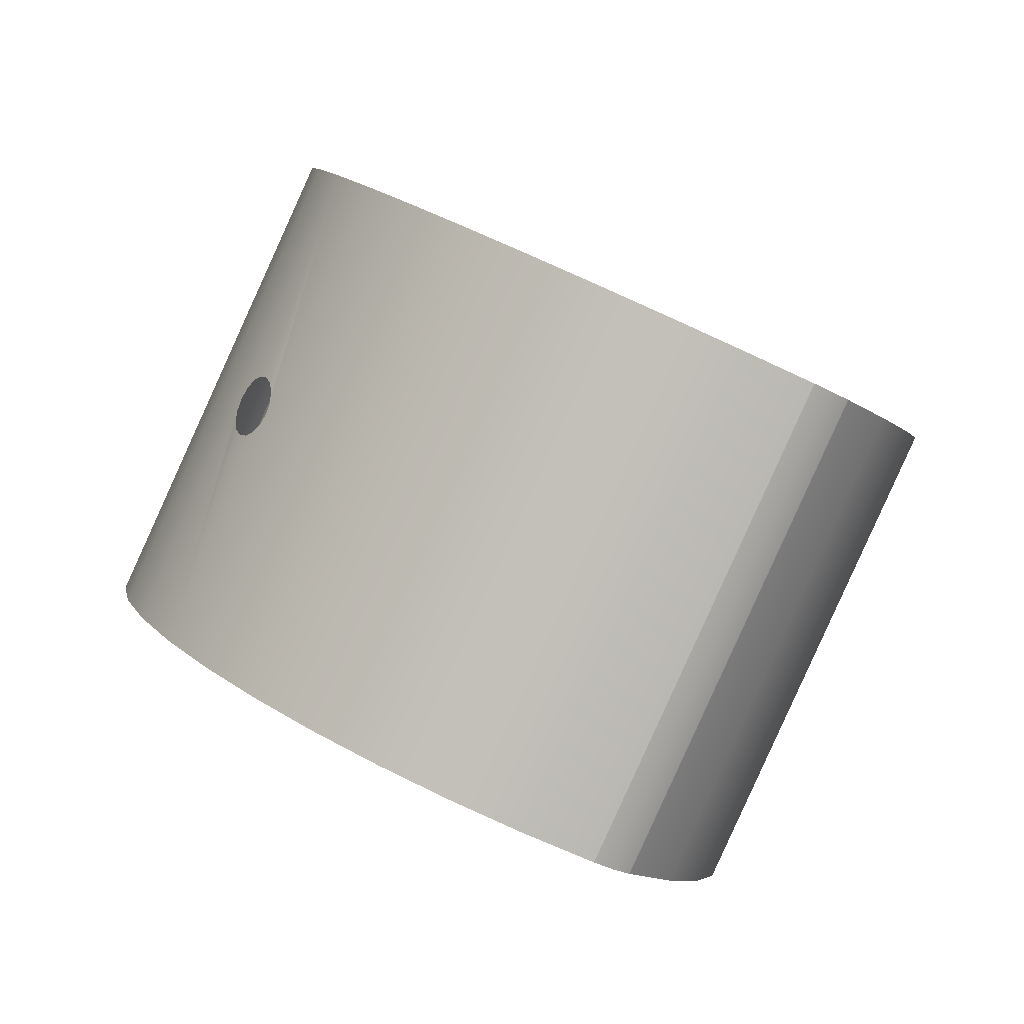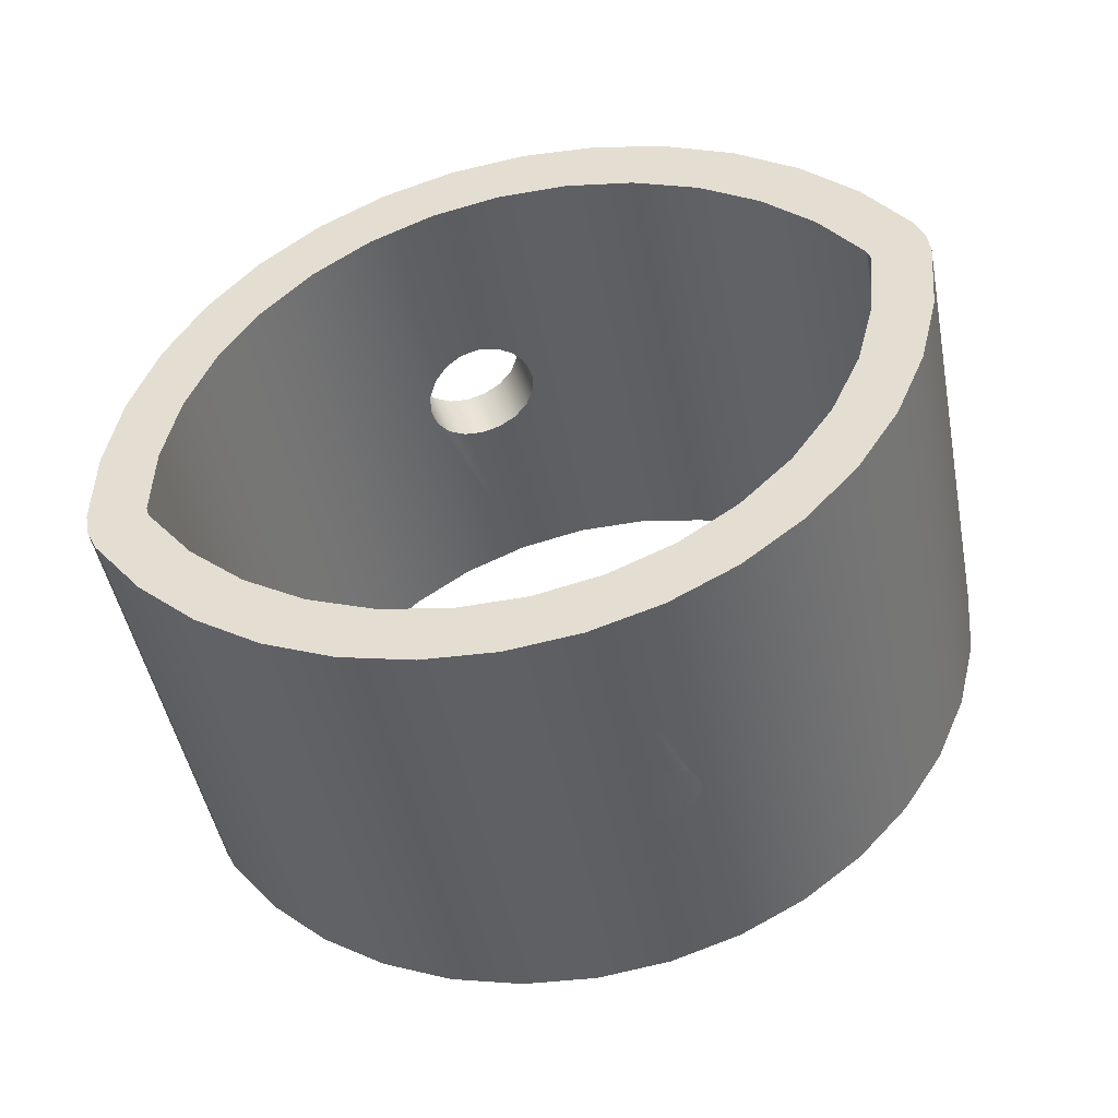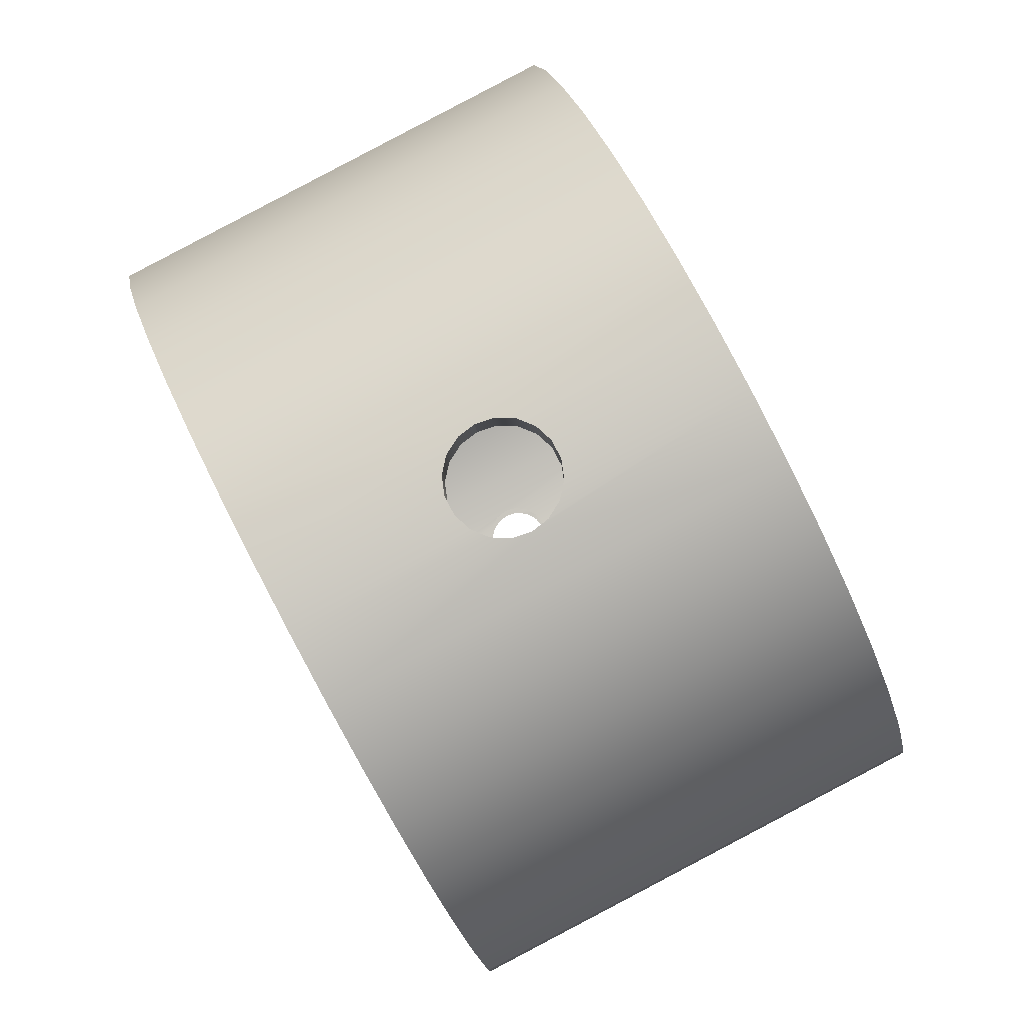
<metadata>
{"format":"obj","ext":"obj","renderer":"f3d","projection":"perspective","resolution":1024,"background":"white","views":[{"elev":70.9,"azim":-131.6,"up":"+Z"},{"elev":75.0,"azim":24.4,"up":"+Y"},{"elev":-43.4,"azim":-48.9,"up":"+Z"}]}
</metadata>
<code>
o Shape_IndexedFaceSet.14423
v -0.6657 0.05367 -0.7268
v -0.6669 0.05253 -0.7284
v -0.6685 0.05139 -0.7296
v -0.6749 0.0478 -0.732
v -0.6633 0.05724 -0.7204
v -0.6711 0.05253 -0.7242
v -0.6709 0.05282 -0.7238
v -0.6621 0.06054 -0.7136
v -0.6818 0.04451 -0.7332
v -0.6716 0.05225 -0.7245
v -0.6775 0.04893 -0.7267
v -0.6687 0.05614 -0.7178
v -0.6622 0.06343 -0.7065
v -0.6889 0.04162 -0.7332
v -0.6839 0.04591 -0.7277
v -0.6677 0.05917 -0.7114
v -0.6961 0.03919 -0.7319
v -0.6905 0.0433 -0.7274
v -0.6679 0.06177 -0.7048
v -0.6634 0.06587 -0.6993
v -0.6693 0.06391 -0.6981
v -0.6972 0.04115 -0.726
v -0.7031 0.03731 -0.7295
v -0.6658 0.06776 -0.6922
v -0.6719 0.06549 -0.6917
v -0.7037 0.03957 -0.7234
v -0.7098 0.03602 -0.726
v -0.6694 0.06905 -0.6855
v -0.6756 0.06645 -0.6857
v -0.7097 0.0386 -0.7197
v -0.7159 0.03537 -0.7214
v -0.674 0.0697 -0.6793
v -0.6802 0.06678 -0.6802
v -0.7151 0.03828 -0.7151
v -0.7214 0.03536 -0.716
v -0.6794 0.0697 -0.6739
v -0.6856 0.06646 -0.6756
v -0.7198 0.03861 -0.7097
v -0.7259 0.03601 -0.7099
v -0.6855 0.06904 -0.6694
v -0.6917 0.06549 -0.6719
v -0.7234 0.03958 -0.7036
v -0.7295 0.0373 -0.7031
v -0.6922 0.06775 -0.6658
v -0.6981 0.06391 -0.6693
v -0.726 0.04115 -0.6972
v -0.7319 0.03919 -0.6961
v -0.6993 0.06587 -0.6634
v -0.7274 0.04329 -0.6905
v -0.7048 0.06177 -0.6679
v -0.7114 0.05915 -0.6677
v -0.7065 0.06344 -0.6622
v -0.7332 0.04163 -0.6889
v -0.7277 0.0459 -0.6839
v -0.7267 0.04892 -0.6775
v -0.7178 0.05613 -0.6687
v -0.7135 0.06055 -0.6621
v -0.7332 0.04453 -0.6817
v -0.7245 0.05225 -0.6716
v -0.7238 0.05282 -0.6709
v -0.7242 0.05253 -0.6711
v -0.7204 0.05726 -0.6633
v -0.732 0.04782 -0.6749
v -0.7296 0.05139 -0.6685
v -0.7268 0.05367 -0.6657
v -0.7284 0.05253 -0.6669
f 1 2 3
f 4 5 1
f 3 4 1
f 5 4 6
f 5 6 7
f 8 5 7
f 9 10 6
f 4 9 6
f 11 10 9
f 7 12 8
f 13 8 12
f 9 14 11
f 15 11 14
f 12 16 13
f 17 18 15
f 14 17 15
f 13 16 19
f 20 13 19
f 19 21 20
f 22 18 17
f 17 23 22
f 24 20 21
f 21 25 24
f 26 22 23
f 23 27 26
f 28 24 25
f 25 29 28
f 30 26 27
f 27 31 30
f 32 28 29
f 29 33 32
f 34 30 31
f 31 35 34
f 36 32 33
f 33 37 36
f 38 34 35
f 35 39 38
f 40 36 37
f 37 41 40
f 42 38 39
f 39 43 42
f 44 40 41
f 41 45 44
f 46 42 43
f 43 47 46
f 48 44 45
f 49 46 47
f 45 50 48
f 48 50 51
f 52 48 51
f 53 54 49
f 47 53 49
f 55 54 53
f 51 56 52
f 57 52 56
f 53 58 55
f 59 55 58
f 56 60 57
f 57 60 61
f 62 57 61
f 63 62 61
f 63 61 59
f 58 63 59
f 62 63 64
f 65 62 64
f 64 66 65
o Shape_IndexedFaceSet.14424
v -0.7088 0.009501 -0.6477
v -0.7024 0.01308 -0.6453
v -0.7268 0.05367 -0.6657
v -0.7204 0.05726 -0.6633
v -0.6955 0.01637 -0.6441
v -0.7135 0.06055 -0.6621
v -0.6884 0.01927 -0.6441
v -0.7065 0.06344 -0.6622
v -0.6812 0.0217 -0.6454
v -0.6993 0.06587 -0.6634
v -0.6922 0.06775 -0.6658
v -0.6742 0.0236 -0.6478
v -0.6855 0.06904 -0.6694
v -0.6674 0.02488 -0.6514
v -0.6794 0.0697 -0.6739
v -0.6613 0.02553 -0.6559
v -0.6699 0.04764 -0.6653
v -0.6702 0.04874 -0.6659
v -0.67 0.04968 -0.6667
v -0.6695 0.05032 -0.6677
v -0.6687 0.05056 -0.6687
v -0.6677 0.05033 -0.6695
v -0.6667 0.04969 -0.67
v -0.6659 0.04873 -0.6702
v -0.6653 0.04764 -0.6699
v -0.674 0.0697 -0.6793
v -0.6559 0.02553 -0.6614
v -0.665 0.04656 -0.6693
v -0.6651 0.04565 -0.6684
v -0.6656 0.04505 -0.6674
v -0.6663 0.04484 -0.6664
v -0.6673 0.04505 -0.6656
v -0.6684 0.04565 -0.6651
v -0.6693 0.04656 -0.665
v -0.6694 0.06905 -0.6855
v -0.6513 0.02487 -0.6675
v -0.6658 0.06776 -0.6922
v -0.6478 0.02359 -0.6742
v -0.6634 0.06587 -0.6993
v -0.6454 0.0217 -0.6812
v -0.6441 0.01927 -0.6884
v -0.6622 0.06343 -0.7065
v -0.6441 0.01638 -0.6955
v -0.6621 0.06054 -0.7136
v -0.6453 0.01309 -0.7024
v -0.6633 0.05724 -0.7204
v -0.6477 0.009501 -0.7088
v -0.6657 0.05367 -0.7268
f 67 68 69
f 70 69 68
f 68 71 70
f 72 70 71
f 71 73 72
f 74 72 73
f 75 76 74
f 73 75 74
f 77 76 75
f 75 78 77
f 79 77 78
f 78 80 79
f 81 79 80
f 80 82 81
f 81 82 83
f 81 83 84
f 81 84 85
f 81 85 86
f 81 86 87
f 81 87 88
f 81 88 89
f 81 89 90
f 90 91 92
f 92 81 90
f 93 92 91
f 93 91 94
f 93 94 95
f 93 95 96
f 93 96 97
f 93 97 98
f 93 98 99
f 93 99 100
f 100 83 82
f 82 93 100
f 101 92 93
f 93 102 101
f 103 101 102
f 102 104 103
f 105 103 104
f 104 106 105
f 105 106 107
f 108 105 107
f 107 109 108
f 110 108 109
f 109 111 110
f 112 110 111
f 111 113 112
f 114 112 113
o Shape_IndexedFaceSet.14425
v -0.6477 0.009501 -0.7088
v -0.6489 0.008364 -0.7104
v -0.6657 0.05367 -0.7268
v -0.6669 0.05253 -0.7284
v -0.6505 0.007227 -0.7116
v -0.6685 0.05139 -0.7296
f 115 116 117
f 118 117 116
f 116 119 118
f 120 118 119
o Shape_IndexedFaceSet.14426
v -0.6505 0.007227 -0.7116
v -0.6569 0.00365 -0.7139
v -0.6685 0.05139 -0.7296
v -0.6749 0.0478 -0.732
v -0.6637 0.000358 -0.7152
v -0.6818 0.04451 -0.7332
v -0.6708 -0.002539 -0.7151
v -0.6889 0.04162 -0.7332
v -0.678 -0.004976 -0.7139
v -0.6961 0.03919 -0.7319
v -0.7031 0.03731 -0.7295
v -0.6851 -0.006868 -0.7115
v -0.7098 0.03602 -0.726
v -0.6918 -0.008156 -0.7079
v -0.7053 0.0134 -0.7138
v -0.7063 0.01515 -0.7143
v -0.7078 0.01667 -0.7142
v -0.7159 0.03537 -0.7214
v -0.698 -0.008806 -0.7033
v -0.705 0.009972 -0.7115
v -0.7048 0.01161 -0.7128
v -0.7058 0.008747 -0.71
v -0.7094 0.01776 -0.7137
v -0.7111 0.01832 -0.7126
v -0.7126 0.01832 -0.7111
v -0.7137 0.01775 -0.7094
v -0.7214 0.03536 -0.716
v -0.7034 -0.008802 -0.6979
v -0.71 0.008737 -0.7058
v -0.7084 0.008084 -0.707
v -0.7069 0.008087 -0.7084
v -0.7115 0.009959 -0.705
v -0.7142 0.01666 -0.7077
v -0.7143 0.01514 -0.7063
v -0.7138 0.0134 -0.7053
v -0.7259 0.03601 -0.7099
v -0.7079 -0.008147 -0.6918
v -0.7128 0.0116 -0.7048
v -0.7295 0.0373 -0.7031
v -0.7115 -0.006858 -0.6851
v -0.7319 0.03919 -0.6961
v -0.7139 -0.004973 -0.678
v -0.7151 -0.002546 -0.6708
v -0.7332 0.04163 -0.6889
v -0.7152 0.000344 -0.6638
v -0.7332 0.04453 -0.6817
v -0.714 0.003637 -0.6569
v -0.732 0.04782 -0.6749
v -0.7116 0.007227 -0.6505
v -0.7296 0.05139 -0.6685
f 121 122 123
f 124 123 122
f 122 125 124
f 126 124 125
f 125 127 126
f 128 126 127
f 129 130 128
f 127 129 128
f 131 130 129
f 129 132 131
f 133 131 132
f 132 134 133
f 133 134 135
f 133 135 136
f 133 136 137
f 138 133 137
f 139 140 141
f 139 141 135
f 134 139 135
f 142 140 139
f 137 143 138
f 138 143 144
f 138 144 145
f 138 145 146
f 147 138 146
f 148 149 150
f 148 150 151
f 148 151 142
f 139 148 142
f 152 149 148
f 146 153 147
f 147 153 154
f 147 154 155
f 156 147 155
f 157 156 155
f 157 155 158
f 157 158 152
f 148 157 152
f 159 156 157
f 157 160 159
f 161 159 160
f 160 162 161
f 161 162 163
f 164 161 163
f 163 165 164
f 166 164 165
f 165 167 166
f 168 166 167
f 167 169 168
f 170 168 169
o Shape_IndexedFaceSet.14427
v -0.7116 0.007227 -0.6505
v -0.7104 0.008364 -0.6489
v -0.7296 0.05139 -0.6685
v -0.7284 0.05253 -0.6669
v -0.7088 0.009501 -0.6477
v -0.7268 0.05367 -0.6657
f 171 172 173
f 174 173 172
f 172 175 174
f 176 174 175
o Shape_IndexedFaceSet.14428
v -0.6505 0.007227 -0.7116
v -0.6489 0.008364 -0.7104
v -0.6477 0.009501 -0.7088
v -0.6453 0.01309 -0.7024
v -0.6569 0.00365 -0.7139
v -0.6531 0.008364 -0.7062
v -0.6535 0.00808 -0.7064
v -0.6637 0.000358 -0.7152
v -0.6441 0.01638 -0.6955
v -0.6528 0.008648 -0.7057
v -0.6506 0.01196 -0.6998
v -0.6595 0.004754 -0.7086
v -0.6708 -0.002539 -0.7151
v -0.6441 0.01927 -0.6884
v -0.6496 0.01499 -0.6934
v -0.6659 0.00173 -0.7096
v -0.6454 0.0217 -0.6812
v -0.6499 0.0176 -0.6868
v -0.6725 -0.000879 -0.7094
v -0.678 -0.004976 -0.7139
v -0.6792 -0.003014 -0.708
v -0.6513 0.01974 -0.6801
v -0.6478 0.02359 -0.6742
v -0.6851 -0.006868 -0.7115
v -0.6856 -0.004591 -0.7054
v -0.6539 0.02133 -0.6736
v -0.6513 0.02487 -0.6675
v -0.6918 -0.008156 -0.7079
v -0.6916 -0.005558 -0.7017
v -0.6576 0.02229 -0.6676
v -0.6559 0.02553 -0.6614
v -0.698 -0.008806 -0.7033
v -0.6971 -0.005886 -0.6971
v -0.6622 0.02261 -0.6622
v -0.6613 0.02553 -0.6559
v -0.7034 -0.008802 -0.6979
v -0.7017 -0.005563 -0.6917
v -0.6676 0.02229 -0.6575
v -0.6674 0.02488 -0.6514
v -0.7079 -0.008147 -0.6918
v -0.7054 -0.004597 -0.6856
v -0.6737 0.02132 -0.6539
v -0.6742 0.0236 -0.6478
v -0.7115 -0.006858 -0.6851
v -0.708 -0.003015 -0.6792
v -0.6801 0.01974 -0.6513
v -0.6812 0.0217 -0.6454
v -0.7139 -0.004973 -0.678
v -0.6868 0.01761 -0.6499
v -0.7094 -0.000872 -0.6725
v -0.7096 0.001743 -0.6659
v -0.7151 -0.002546 -0.6708
v -0.6884 0.01927 -0.6441
v -0.6934 0.015 -0.6496
v -0.6998 0.01197 -0.6506
v -0.7086 0.004766 -0.6595
v -0.7152 0.000344 -0.6638
v -0.6955 0.01637 -0.6441
v -0.7057 0.008648 -0.6528
v -0.7064 0.00808 -0.6535
v -0.7061 0.008364 -0.6531
v -0.714 0.003637 -0.6569
v -0.7024 0.01308 -0.6453
v -0.7088 0.009501 -0.6477
v -0.7116 0.007227 -0.6505
v -0.7104 0.008364 -0.6489
f 177 178 179
f 180 181 177
f 179 180 177
f 181 180 182
f 181 182 183
f 184 181 183
f 185 186 182
f 180 185 182
f 187 186 185
f 183 188 184
f 189 184 188
f 185 190 187
f 191 187 190
f 188 192 189
f 193 194 191
f 190 193 191
f 189 192 195
f 196 189 195
f 195 197 196
f 198 194 193
f 193 199 198
f 200 196 197
f 197 201 200
f 202 198 199
f 199 203 202
f 204 200 201
f 201 205 204
f 206 202 203
f 203 207 206
f 208 204 205
f 205 209 208
f 210 206 207
f 207 211 210
f 212 208 209
f 209 213 212
f 214 210 211
f 211 215 214
f 216 212 213
f 213 217 216
f 218 214 215
f 215 219 218
f 220 216 217
f 217 221 220
f 222 218 219
f 219 223 222
f 224 220 221
f 225 222 223
f 221 226 224
f 224 226 227
f 228 224 227
f 229 230 225
f 223 229 225
f 231 230 229
f 227 232 228
f 233 228 232
f 229 234 231
f 235 231 234
f 232 236 233
f 233 236 237
f 238 233 237
f 239 238 237
f 239 237 235
f 234 239 235
f 238 239 240
f 241 238 240
f 240 242 241
o Shape_IndexedFaceSet.14429
v -0.6709 0.05282 -0.7238
v -0.6711 0.05253 -0.7242
v -0.6528 0.008648 -0.7057
v -0.6531 0.008364 -0.7062
v -0.6716 0.05225 -0.7245
v -0.6535 0.00808 -0.7064
f 243 244 245
f 246 245 244
f 244 247 246
f 248 246 247
o Shape_IndexedFaceSet.14430
v -0.7238 0.05282 -0.6709
v -0.7178 0.05613 -0.6687
v -0.7057 0.008648 -0.6528
v -0.6998 0.01197 -0.6506
v -0.7114 0.05915 -0.6677
v -0.6934 0.015 -0.6496
v -0.7048 0.06177 -0.6679
v -0.6868 0.01761 -0.6499
v -0.6981 0.06391 -0.6693
v -0.6801 0.01974 -0.6513
v -0.6737 0.02132 -0.6539
v -0.6917 0.06549 -0.6719
v -0.6676 0.02229 -0.6575
v -0.6856 0.06646 -0.6756
v -0.6736 0.04463 -0.6689
v -0.673 0.04355 -0.6687
v -0.6721 0.04265 -0.6688
v -0.671 0.04205 -0.6692
v -0.6622 0.02261 -0.6622
v -0.67 0.04184 -0.67
v -0.6802 0.06678 -0.6802
v -0.6724 0.04756 -0.6724
v -0.6732 0.04733 -0.6714
v -0.6737 0.04668 -0.6704
v -0.6739 0.04572 -0.6696
v -0.6714 0.04732 -0.6732
v -0.6692 0.04204 -0.671
v -0.6688 0.04264 -0.6721
v -0.6687 0.04355 -0.673
v -0.6689 0.04463 -0.6736
v -0.6576 0.02229 -0.6676
v -0.6756 0.06645 -0.6857
v -0.6696 0.04573 -0.6739
v -0.6704 0.04668 -0.6737
v -0.6539 0.02133 -0.6736
v -0.6719 0.06549 -0.6917
v -0.6513 0.01974 -0.6801
v -0.6693 0.06391 -0.6981
v -0.6679 0.06177 -0.7048
v -0.6499 0.0176 -0.6868
v -0.6677 0.05917 -0.7114
v -0.6496 0.01499 -0.6934
v -0.6687 0.05614 -0.7178
v -0.6506 0.01196 -0.6998
v -0.6709 0.05282 -0.7238
v -0.6528 0.008648 -0.7057
f 249 250 251
f 252 251 250
f 250 253 252
f 254 252 253
f 253 255 254
f 256 254 255
f 257 258 256
f 255 257 256
f 259 258 257
f 257 260 259
f 261 259 260
f 260 262 261
f 261 262 263
f 261 263 264
f 261 264 265
f 261 265 266
f 267 261 266
f 266 268 267
f 269 270 271
f 269 271 272
f 269 272 273
f 269 273 263
f 262 269 263
f 274 270 269
f 267 268 275
f 267 275 276
f 267 276 277
f 267 277 278
f 279 267 278
f 280 279 278
f 280 278 281
f 280 281 282
f 280 282 274
f 269 280 274
f 283 279 280
f 280 284 283
f 285 283 284
f 284 286 285
f 285 286 287
f 288 285 287
f 287 289 288
f 290 288 289
f 289 291 290
f 292 290 291
f 291 293 292
f 294 292 293
o Shape_IndexedFaceSet.14431
v -0.7245 0.05225 -0.6716
v -0.7242 0.05253 -0.6711
v -0.7064 0.00808 -0.6535
v -0.7061 0.008364 -0.6531
v -0.7238 0.05282 -0.6709
v -0.7057 0.008648 -0.6528
f 295 296 297
f 298 297 296
f 296 299 298
f 300 298 299
o Shape_IndexedFaceSet.14432
v -0.6716 0.05225 -0.7245
v -0.6775 0.04893 -0.7267
v -0.6535 0.00808 -0.7064
v -0.6595 0.004754 -0.7086
v -0.6839 0.04591 -0.7277
v -0.6659 0.00173 -0.7096
v -0.6905 0.0433 -0.7274
v -0.6725 -0.000879 -0.7094
v -0.6972 0.04115 -0.726
v -0.6792 -0.003014 -0.708
v -0.6856 -0.004591 -0.7054
v -0.7037 0.03957 -0.7234
v -0.6916 -0.005558 -0.7017
v -0.7097 0.0386 -0.7197
v -0.7016 0.01643 -0.7101
v -0.7011 0.01463 -0.7091
v -0.7013 0.01298 -0.7078
v -0.7021 0.01174 -0.7063
v -0.7033 0.01108 -0.7047
v -0.6971 -0.005886 -0.6971
v -0.7151 0.03828 -0.7151
v -0.7074 0.02132 -0.7089
v -0.7057 0.02076 -0.71
v -0.704 0.01968 -0.7105
v -0.7026 0.01817 -0.7106
v -0.7089 0.02132 -0.7075
v -0.7047 0.01109 -0.7033
v -0.7063 0.01175 -0.7021
v -0.7078 0.01299 -0.7013
v -0.7091 0.01464 -0.7011
v -0.7101 0.01643 -0.7016
v -0.7017 -0.005563 -0.6917
v -0.7198 0.03861 -0.7097
v -0.7106 0.01818 -0.7026
v -0.7105 0.01969 -0.7041
v -0.71 0.02077 -0.7058
v -0.7054 -0.004597 -0.6856
v -0.7234 0.03958 -0.7036
v -0.708 -0.003015 -0.6792
v -0.726 0.04115 -0.6972
v -0.7274 0.04329 -0.6905
v -0.7094 -0.000872 -0.6725
v -0.7277 0.0459 -0.6839
v -0.7096 0.001743 -0.6659
v -0.7267 0.04892 -0.6775
v -0.7086 0.004766 -0.6595
v -0.7245 0.05225 -0.6716
v -0.7064 0.00808 -0.6535
f 301 302 303
f 304 303 302
f 302 305 304
f 306 304 305
f 305 307 306
f 308 306 307
f 309 310 308
f 307 309 308
f 311 310 309
f 309 312 311
f 313 311 312
f 312 314 313
f 313 314 315
f 313 315 316
f 313 316 317
f 313 317 318
f 313 318 319
f 320 313 319
f 321 322 323
f 321 323 324
f 321 324 325
f 325 315 314
f 314 321 325
f 326 322 321
f 319 327 320
f 320 327 328
f 320 328 329
f 320 329 330
f 330 331 332
f 332 320 330
f 333 332 331
f 333 331 334
f 333 334 335
f 333 335 336
f 333 336 326
f 321 333 326
f 337 332 333
f 333 338 337
f 339 337 338
f 338 340 339
f 339 340 341
f 342 339 341
f 341 343 342
f 344 342 343
f 343 345 344
f 346 344 345
f 345 347 346
f 348 346 347
o Shape_IndexedFaceSet.14433
v -0.7053 0.0134 -0.7138
v -0.7048 0.01161 -0.7128
v -0.7016 0.01643 -0.7101
v -0.7011 0.01463 -0.7091
v -0.705 0.009972 -0.7115
v -0.7013 0.01298 -0.7078
v -0.7058 0.008747 -0.71
v -0.7021 0.01174 -0.7063
v -0.7069 0.008087 -0.7084
v -0.7033 0.01108 -0.7047
v -0.7084 0.008084 -0.707
v -0.7047 0.01109 -0.7033
v -0.71 0.008737 -0.7058
v -0.7063 0.01175 -0.7021
v -0.7115 0.009959 -0.705
v -0.7078 0.01299 -0.7013
v -0.7128 0.0116 -0.7048
v -0.7091 0.01464 -0.7011
v -0.7138 0.0134 -0.7053
v -0.7101 0.01643 -0.7016
f 349 350 351
f 352 351 350
f 350 353 352
f 354 352 353
f 353 355 354
f 356 354 355
f 355 357 356
f 358 356 357
f 357 359 358
f 360 358 359
f 359 361 360
f 362 360 361
f 361 363 362
f 364 362 363
f 363 365 364
f 366 364 365
f 365 367 366
f 368 366 367
o Shape_IndexedFaceSet.14434
v -0.7138 0.0134 -0.7053
v -0.7143 0.01514 -0.7063
v -0.7101 0.01643 -0.7016
v -0.7106 0.01818 -0.7026
v -0.7142 0.01666 -0.7077
v -0.7105 0.01969 -0.7041
v -0.7137 0.01775 -0.7094
v -0.71 0.02077 -0.7058
v -0.7126 0.01832 -0.7111
v -0.7089 0.02132 -0.7075
v -0.7111 0.01832 -0.7126
v -0.7074 0.02132 -0.7089
v -0.7094 0.01776 -0.7137
v -0.7057 0.02076 -0.71
v -0.7078 0.01667 -0.7142
v -0.704 0.01968 -0.7105
v -0.7063 0.01515 -0.7143
v -0.7026 0.01817 -0.7106
v -0.7053 0.0134 -0.7138
v -0.7016 0.01643 -0.7101
f 369 370 371
f 372 371 370
f 370 373 372
f 374 372 373
f 373 375 374
f 376 374 375
f 375 377 376
f 378 376 377
f 377 379 378
f 380 378 379
f 379 381 380
f 382 380 381
f 381 383 382
f 384 382 383
f 383 385 384
f 386 384 385
f 385 387 386
f 388 386 387

</code>
